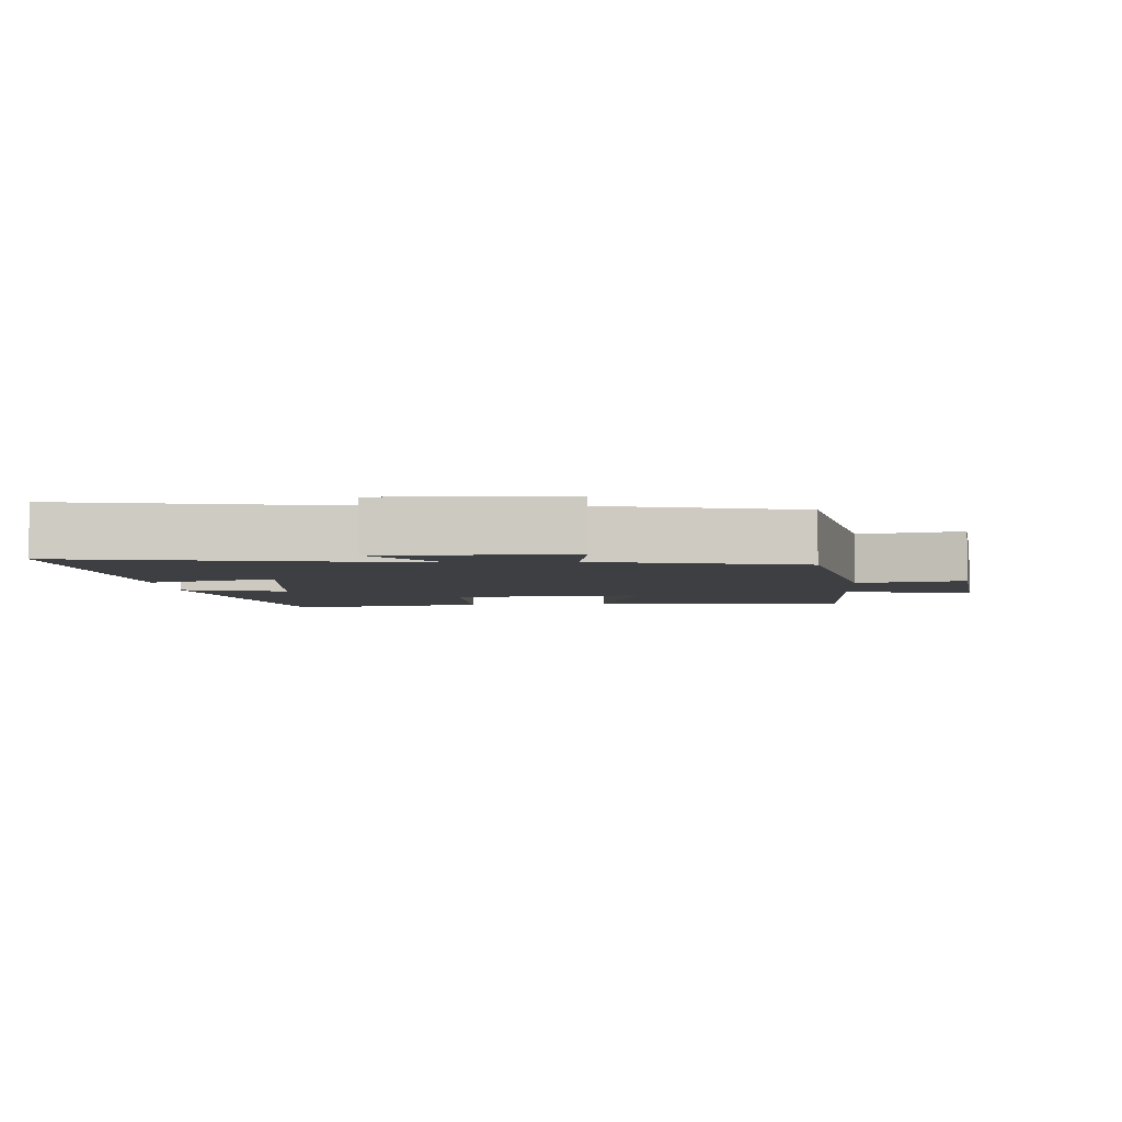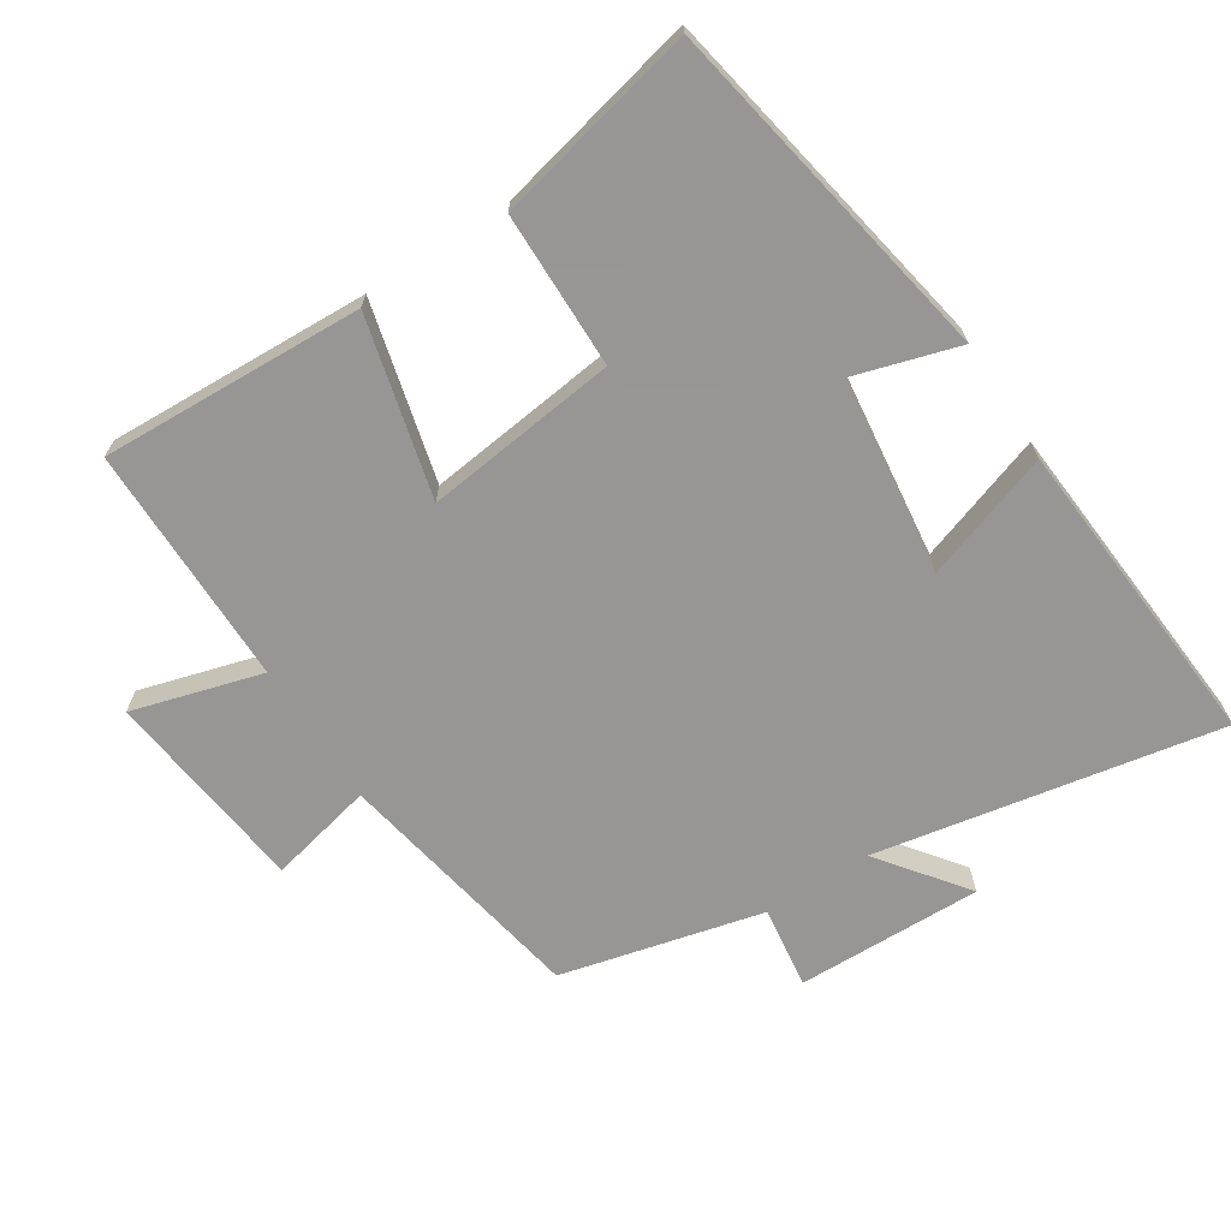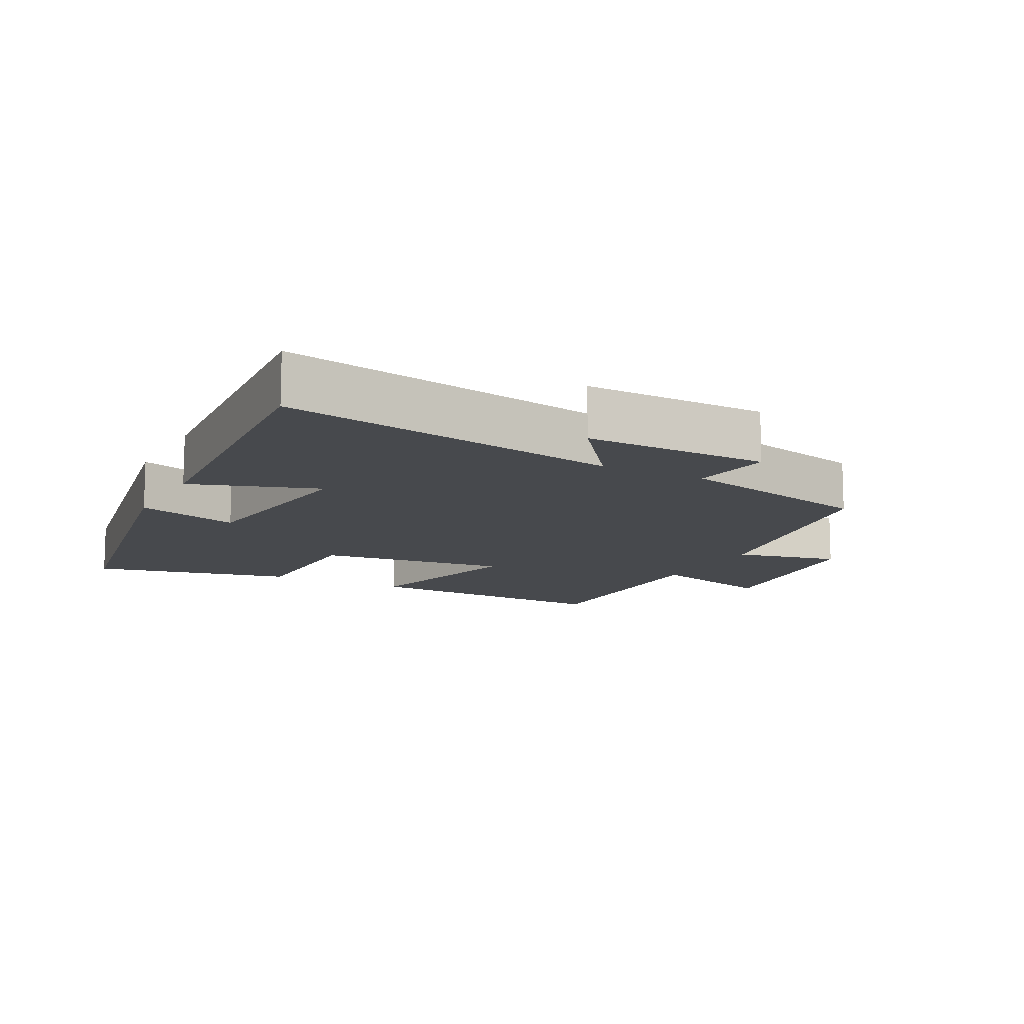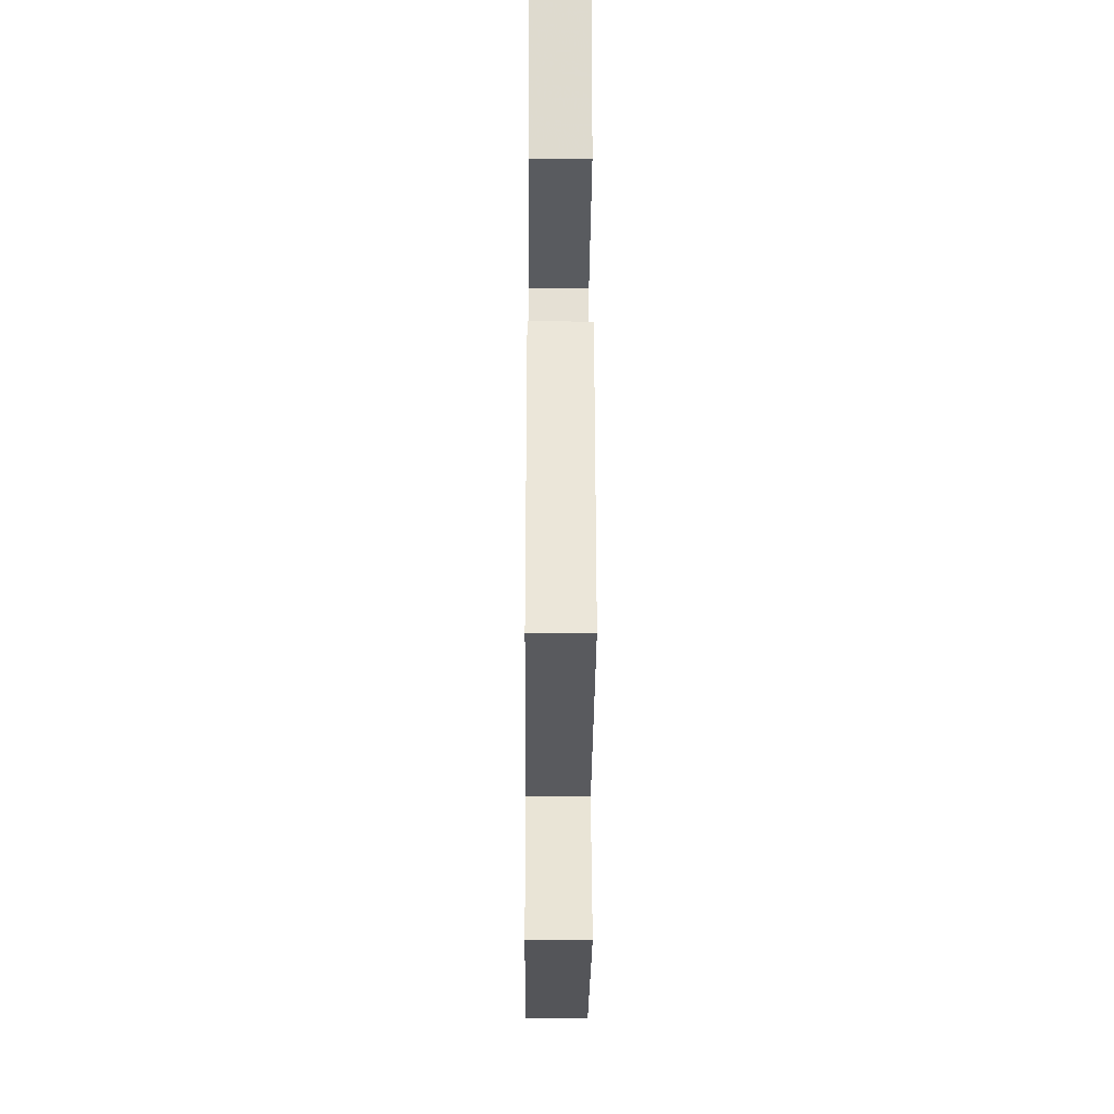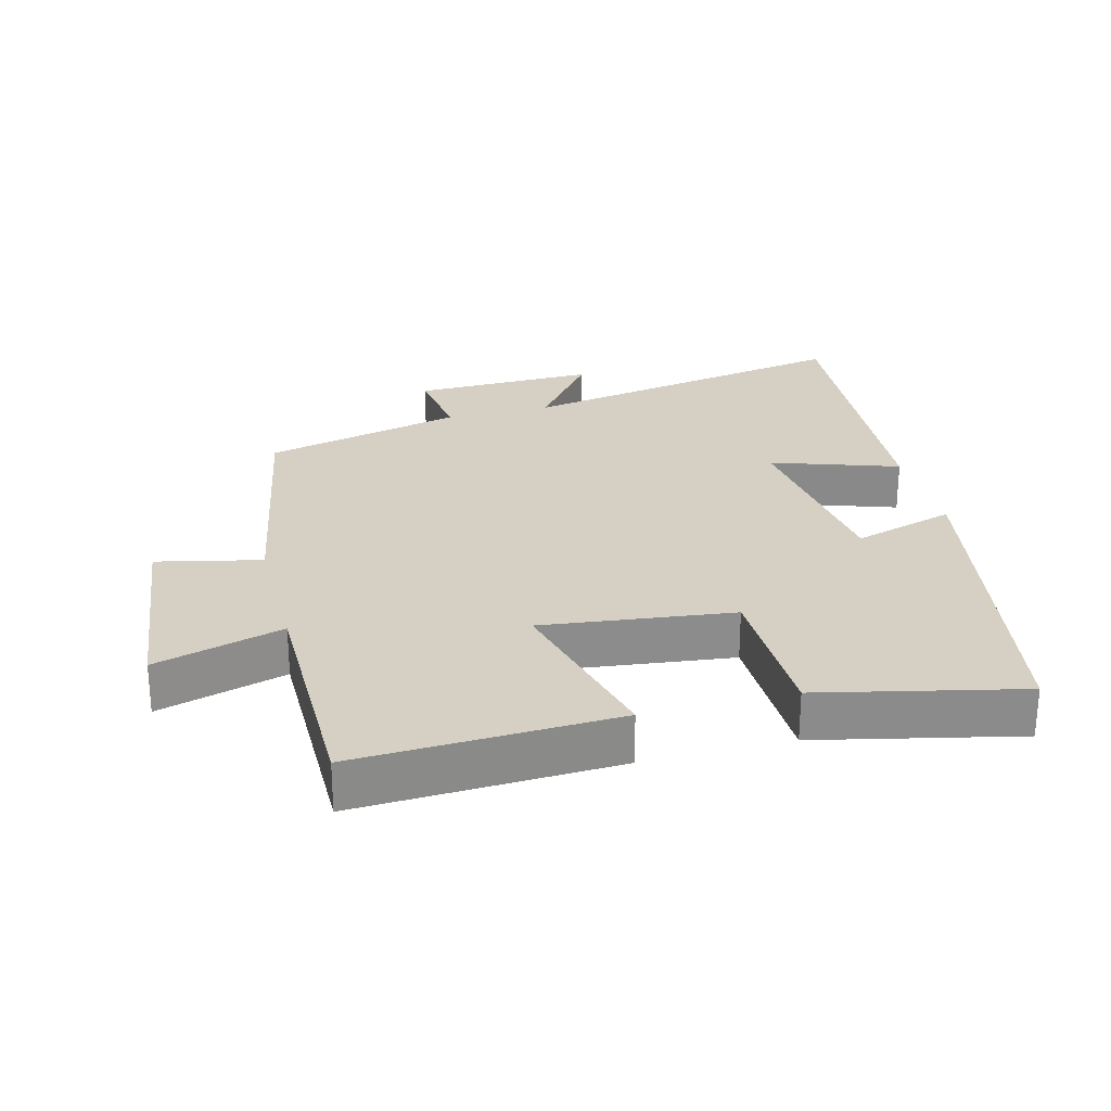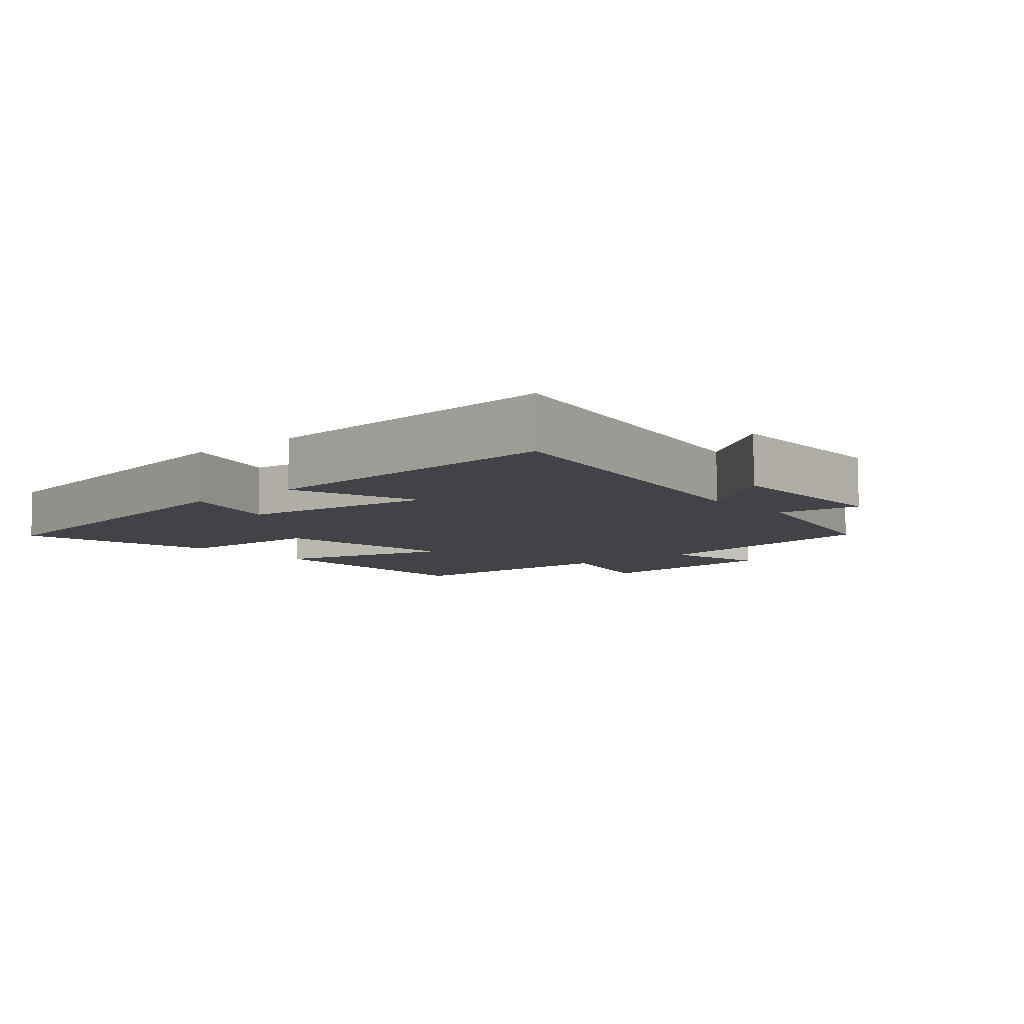
<metadata>
{"format":"obj","ext":"obj","renderer":"f3d","projection":"perspective","resolution":1024,"background":"white","views":[{"elev":-4.1,"azim":93.9,"up":"+Y"},{"elev":-68.0,"azim":-57.2,"up":"+Y"},{"elev":-12.0,"azim":62.4,"up":"+Y"},{"elev":-31.5,"azim":-90.4,"up":"+Z"},{"elev":26.2,"azim":-104.6,"up":"+Y"},{"elev":-7.4,"azim":40.7,"up":"+Y"}]}
</metadata>
<code>
v 0.595 0.07 0.535
v 0.5 0.07 0.027
v 0.628 0.07 0.124
v 0.622 0.07 -0.15
v 0.5 0.07 -0.133
v 0.427 0.07 -0.431
v 0.052 0.07 -0.5
v 0.087 0.07 -0.655
v -0.217 0.07 -0.691
v -0.162 0.07 -0.5
v -0.517 0.07 -0.5
v -0.5 0.07 -0.113
v -0.237 0.07 -0.18
v -0.271 0.07 0.104
v -0.5 0.07 0.107
v -0.567 0.07 0.405
v -0.05 0.07 0.5
v -0.096 0.07 0.347
v 0.194 0.07 0.311
v 0.13 0.07 0.5
v 0.595 0 0.535
v 0.5 0 0.027
v 0.628 0 0.124
v 0.622 0 -0.15
v 0.5 0 -0.133
v 0.427 0 -0.431
v 0.052 0 -0.5
v 0.087 0 -0.655
v -0.217 0 -0.691
v -0.162 0 -0.5
v -0.517 0 -0.5
v -0.5 0 -0.113
v -0.237 0 -0.18
v -0.271 0 0.104
v -0.5 0 0.107
v -0.567 0 0.405
v -0.05 0 0.5
v -0.096 0 0.347
v 0.194 0 0.311
v 0.13 0 0.5
f 19 20 1 2
f 18 19 2
f 16 17 18
f 15 16 18
f 14 15 18
f 13 14 18 2
f 10 11 12 13
f 10 13 2
f 7 8 9 10
f 7 10 2
f 6 7 2
f 5 6 2
f 2 3 4 5
f 22 21 40 39
f 22 39 38
f 38 37 36
f 38 36 35
f 38 35 34
f 22 38 34 33
f 33 32 31 30
f 22 33 30
f 30 29 28 27
f 22 30 27
f 22 27 26
f 22 26 25
f 25 24 23 22
f 1 21 22 2
f 2 22 23 3
f 3 23 24 4
f 4 24 25 5
f 5 25 26 6
f 6 26 27 7
f 7 27 28 8
f 8 28 29 9
f 9 29 30 10
f 10 30 31 11
f 11 31 32 12
f 12 32 33 13
f 13 33 34 14
f 14 34 35 15
f 15 35 36 16
f 16 36 37 17
f 17 37 38 18
f 18 38 39 19
f 19 39 40 20
f 20 40 21 1

</code>
